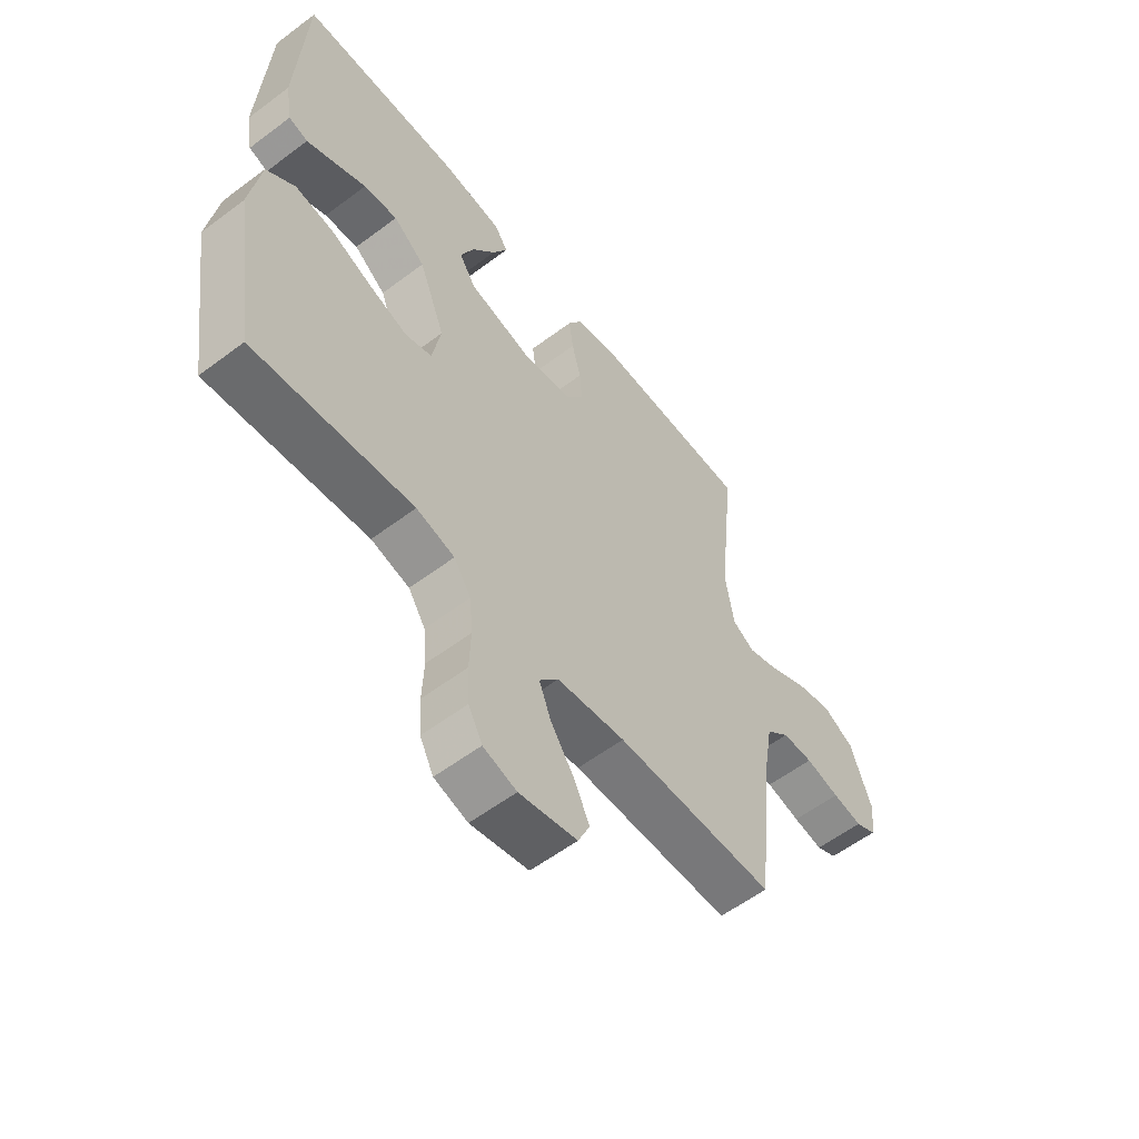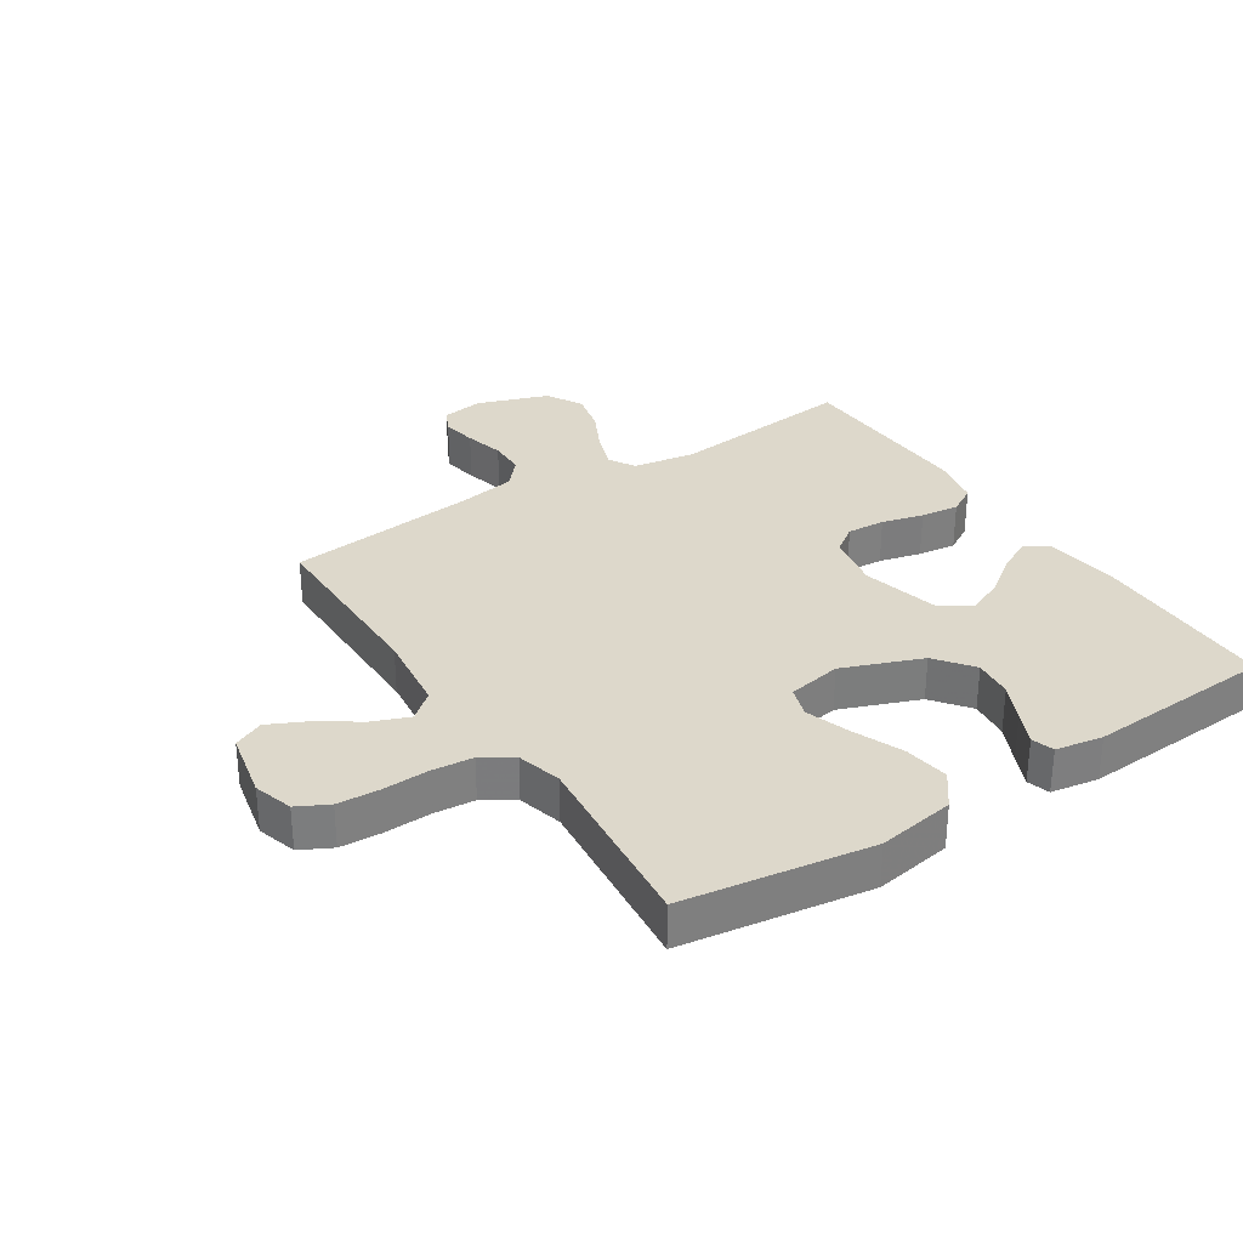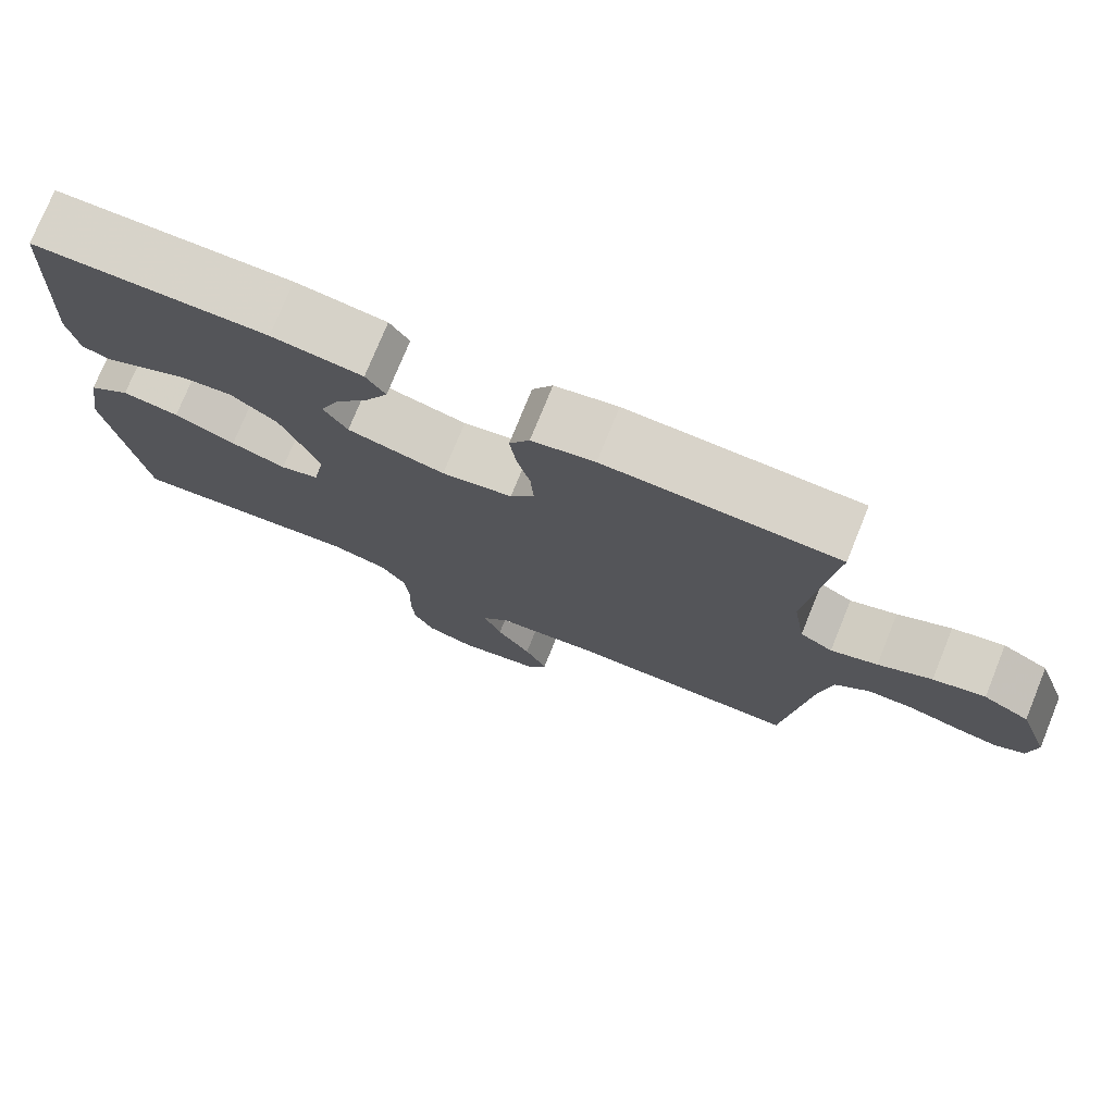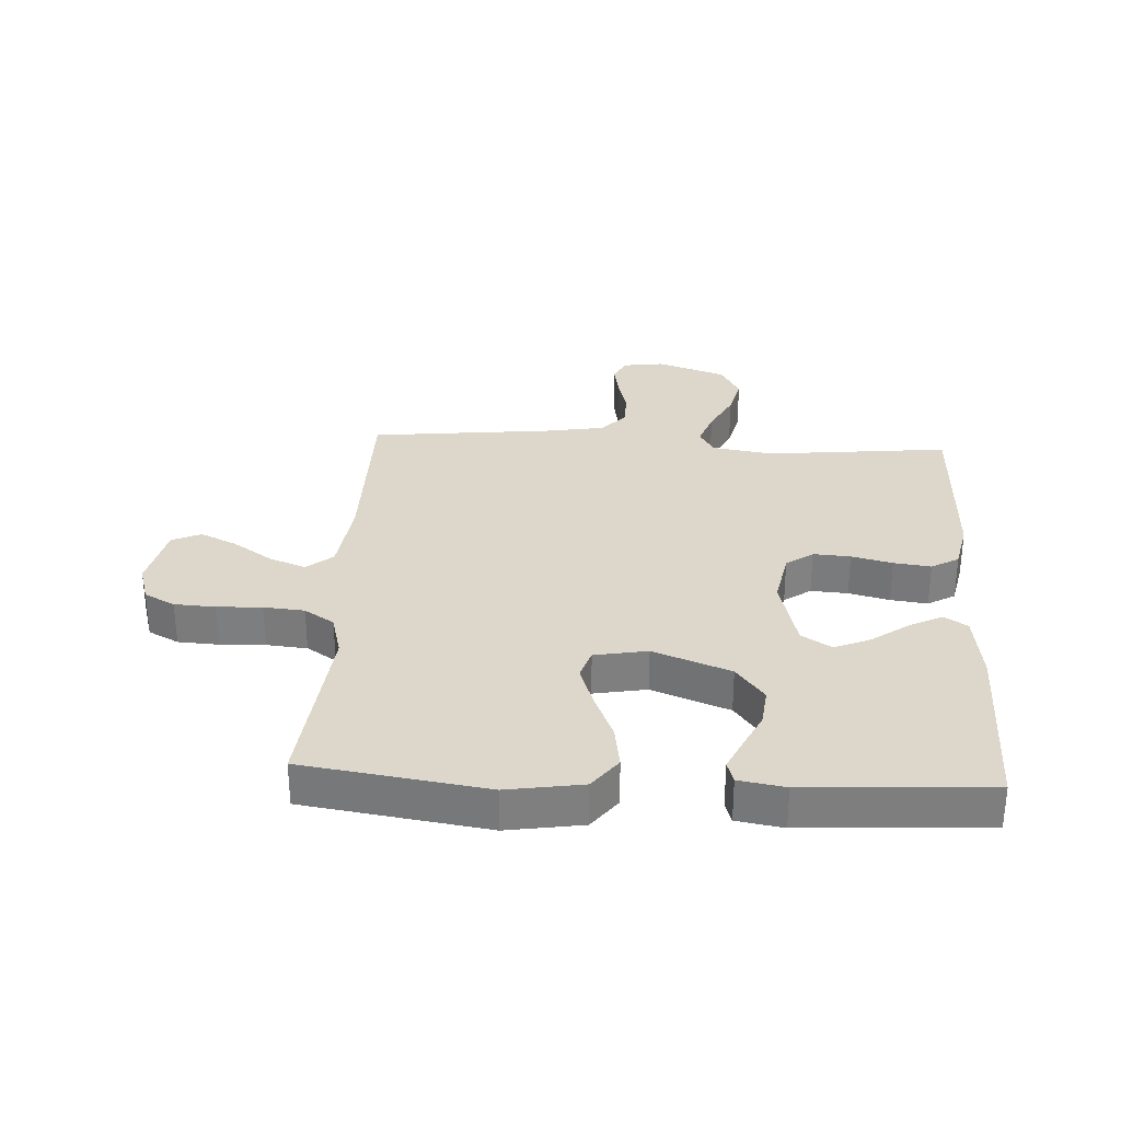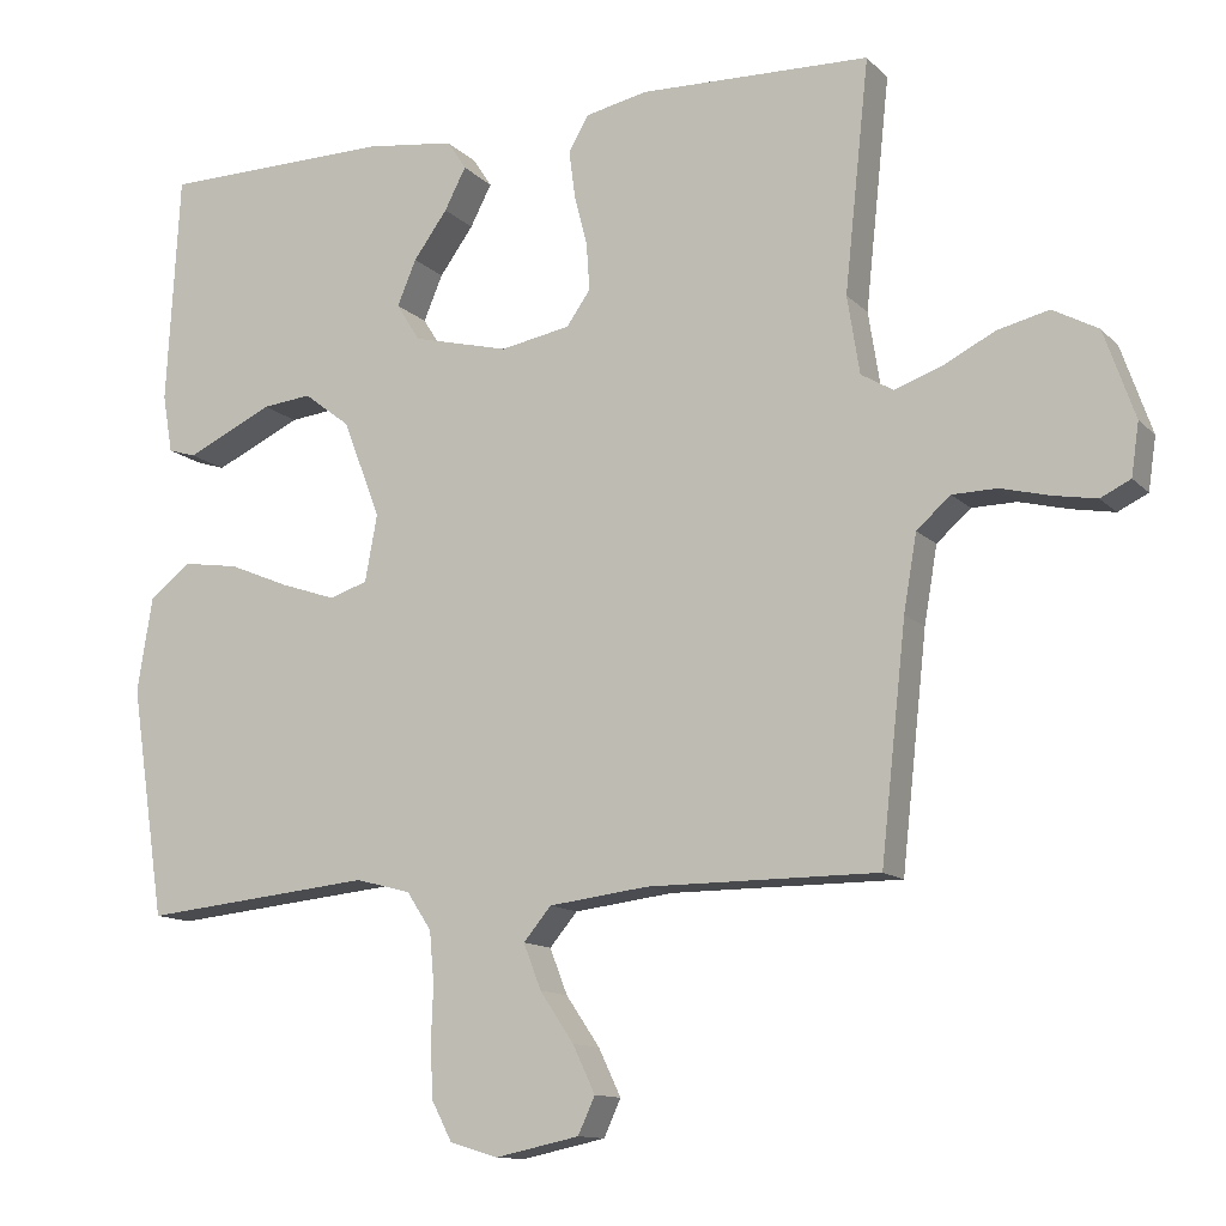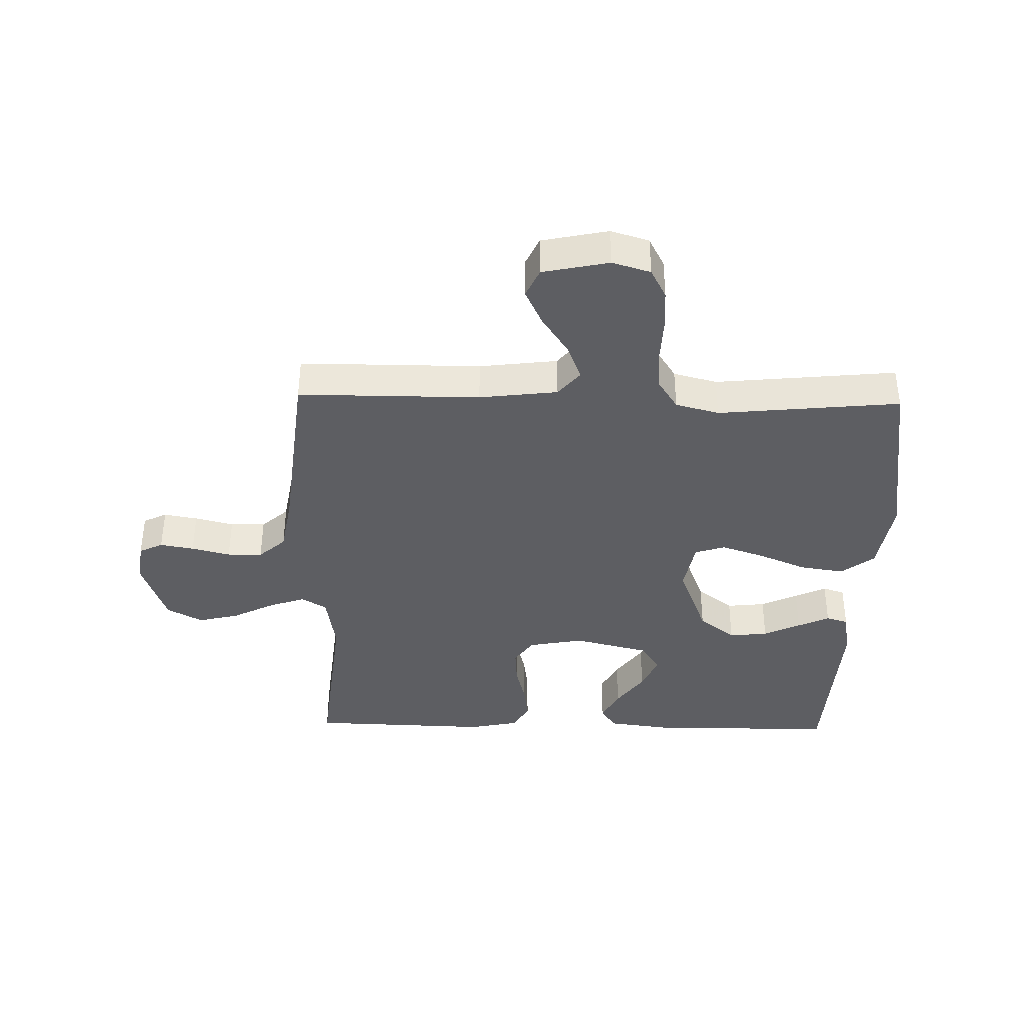
<metadata>
{"format":"obj","ext":"obj","renderer":"f3d","projection":"perspective","resolution":1024,"background":"white","views":[{"elev":-57.5,"azim":-52.0,"up":"+Z"},{"elev":31.4,"azim":-123.0,"up":"+Y"},{"elev":76.0,"azim":22.1,"up":"+Z"},{"elev":30.6,"azim":-86.8,"up":"+Y"},{"elev":-12.3,"azim":26.0,"up":"+Z"},{"elev":-38.6,"azim":178.7,"up":"+Y"}]}
</metadata>
<code>
v 0.5 0.07 -0.5
v 0.2 0.07 -0.5
v 0.071 0.07 -0.516
v 0.035 0.07 -0.559
v 0.058 0.07 -0.618
v 0.102 0.07 -0.683
v 0.131 0.07 -0.744
v 0.109 0.07 -0.792
v 0 0.07 -0.815
v -0.063 0.07 -0.796
v -0.089 0.07 -0.746
v -0.093 0.07 -0.679
v -0.09 0.07 -0.605
v -0.096 0.07 -0.538
v -0.128 0.07 -0.489
v -0.2 0.07 -0.47
v -0.5 0.07 -0.5
v -0.545 0.07 -0.2
v -0.525 0.07 -0.076
v -0.471 0.07 -0.035
v -0.398 0.07 -0.046
v -0.319 0.07 -0.079
v -0.248 0.07 -0.103
v -0.198 0.07 -0.087
v -0.182 0.07 0
v -0.231 0.07 0.127
v -0.291 0.07 0.173
v -0.355 0.07 0.166
v -0.416 0.07 0.137
v -0.468 0.07 0.113
v -0.504 0.07 0.124
v -0.517 0.07 0.2
v -0.5 0.07 0.5
v -0.2 0.07 0.504
v -0.084 0.07 0.489
v -0.059 0.07 0.451
v -0.087 0.07 0.397
v -0.131 0.07 0.336
v -0.156 0.07 0.277
v -0.125 0.07 0.228
v 0 0.07 0.197
v 0.091 0.07 0.214
v 0.122 0.07 0.258
v 0.118 0.07 0.319
v 0.101 0.07 0.386
v 0.093 0.07 0.447
v 0.119 0.07 0.492
v 0.2 0.07 0.509
v 0.5 0.07 0.5
v 0.468 0.07 0.2
v 0.484 0.07 0.099
v 0.526 0.07 0.074
v 0.586 0.07 0.095
v 0.655 0.07 0.13
v 0.722 0.07 0.146
v 0.781 0.07 0.114
v 0.821 0.07 0
v 0.811 0.07 -0.068
v 0.772 0.07 -0.087
v 0.716 0.07 -0.077
v 0.652 0.07 -0.061
v 0.594 0.07 -0.062
v 0.55 0.07 -0.101
v 0.533 0.07 -0.2
v 0.5 0 -0.5
v 0.2 0 -0.5
v 0.071 0 -0.516
v 0.035 0 -0.559
v 0.058 0 -0.618
v 0.102 0 -0.683
v 0.131 0 -0.744
v 0.109 0 -0.792
v 0 0 -0.815
v -0.063 0 -0.796
v -0.089 0 -0.746
v -0.093 0 -0.679
v -0.09 0 -0.605
v -0.096 0 -0.538
v -0.128 0 -0.489
v -0.2 0 -0.47
v -0.5 0 -0.5
v -0.545 0 -0.2
v -0.525 0 -0.076
v -0.471 0 -0.035
v -0.398 0 -0.046
v -0.319 0 -0.079
v -0.248 0 -0.103
v -0.198 0 -0.087
v -0.182 0 0
v -0.231 0 0.127
v -0.291 0 0.173
v -0.355 0 0.166
v -0.416 0 0.137
v -0.468 0 0.113
v -0.504 0 0.124
v -0.517 0 0.2
v -0.5 0 0.5
v -0.2 0 0.504
v -0.084 0 0.489
v -0.059 0 0.451
v -0.087 0 0.397
v -0.131 0 0.336
v -0.156 0 0.277
v -0.125 0 0.228
v 0 0 0.197
v 0.091 0 0.214
v 0.122 0 0.258
v 0.118 0 0.319
v 0.101 0 0.386
v 0.093 0 0.447
v 0.119 0 0.492
v 0.2 0 0.509
v 0.5 0 0.5
v 0.468 0 0.2
v 0.484 0 0.099
v 0.526 0 0.074
v 0.586 0 0.095
v 0.655 0 0.13
v 0.722 0 0.146
v 0.781 0 0.114
v 0.821 0 0
v 0.811 0 -0.068
v 0.772 0 -0.087
v 0.716 0 -0.077
v 0.652 0 -0.061
v 0.594 0 -0.062
v 0.55 0 -0.101
v 0.533 0 -0.2
f 59 60 61
f 58 59 61
f 57 58 61
f 56 57 61
f 55 56 61
f 54 55 61
f 53 54 61
f 52 53 61 62
f 51 52 62 63
f 48 49 50
f 47 48 50
f 46 47 50
f 45 46 50
f 44 45 50
f 43 44 50 51
f 51 63 64
f 43 51 64
f 42 43 64
f 36 37 38
f 35 36 38
f 34 35 38
f 33 34 38
f 32 33 38
f 31 32 38
f 30 31 38
f 29 30 38
f 28 29 38
f 27 28 38 39
f 26 27 39 40
f 20 21 22
f 19 20 22
f 18 19 22
f 17 18 22
f 16 17 22
f 15 16 22 23
f 14 15 23 24
f 11 12 13
f 10 11 13
f 9 10 13
f 8 9 13
f 7 8 13
f 6 7 13
f 5 6 13
f 4 5 13 14
f 14 24 25
f 4 14 25
f 3 4 25
f 64 1 2
f 42 64 2
f 41 42 2
f 26 40 41
f 25 26 41
f 3 25 41
f 2 3 41
f 125 124 123
f 125 123 122
f 125 122 121
f 125 121 120
f 125 120 119
f 125 119 118
f 125 118 117
f 126 125 117 116
f 127 126 116 115
f 114 113 112
f 114 112 111
f 114 111 110
f 114 110 109
f 114 109 108
f 115 114 108 107
f 128 127 115
f 128 115 107
f 128 107 106
f 102 101 100
f 102 100 99
f 102 99 98
f 102 98 97
f 102 97 96
f 102 96 95
f 102 95 94
f 102 94 93
f 102 93 92
f 103 102 92 91
f 104 103 91 90
f 86 85 84
f 86 84 83
f 86 83 82
f 86 82 81
f 86 81 80
f 87 86 80 79
f 88 87 79 78
f 77 76 75
f 77 75 74
f 77 74 73
f 77 73 72
f 77 72 71
f 77 71 70
f 77 70 69
f 78 77 69 68
f 89 88 78
f 89 78 68
f 89 68 67
f 66 65 128
f 66 128 106
f 66 106 105
f 105 104 90
f 105 90 89
f 105 89 67
f 105 67 66
f 1 65 66 2
f 2 66 67 3
f 3 67 68 4
f 4 68 69 5
f 5 69 70 6
f 6 70 71 7
f 7 71 72 8
f 8 72 73 9
f 9 73 74 10
f 10 74 75 11
f 11 75 76 12
f 12 76 77 13
f 13 77 78 14
f 14 78 79 15
f 15 79 80 16
f 16 80 81 17
f 17 81 82 18
f 18 82 83 19
f 19 83 84 20
f 20 84 85 21
f 21 85 86 22
f 22 86 87 23
f 23 87 88 24
f 24 88 89 25
f 25 89 90 26
f 26 90 91 27
f 27 91 92 28
f 28 92 93 29
f 29 93 94 30
f 30 94 95 31
f 31 95 96 32
f 32 96 97 33
f 33 97 98 34
f 34 98 99 35
f 35 99 100 36
f 36 100 101 37
f 37 101 102 38
f 38 102 103 39
f 39 103 104 40
f 40 104 105 41
f 41 105 106 42
f 42 106 107 43
f 43 107 108 44
f 44 108 109 45
f 45 109 110 46
f 46 110 111 47
f 47 111 112 48
f 48 112 113 49
f 49 113 114 50
f 50 114 115 51
f 51 115 116 52
f 52 116 117 53
f 53 117 118 54
f 54 118 119 55
f 55 119 120 56
f 56 120 121 57
f 57 121 122 58
f 58 122 123 59
f 59 123 124 60
f 60 124 125 61
f 61 125 126 62
f 62 126 127 63
f 63 127 128 64
f 64 128 65 1

</code>
